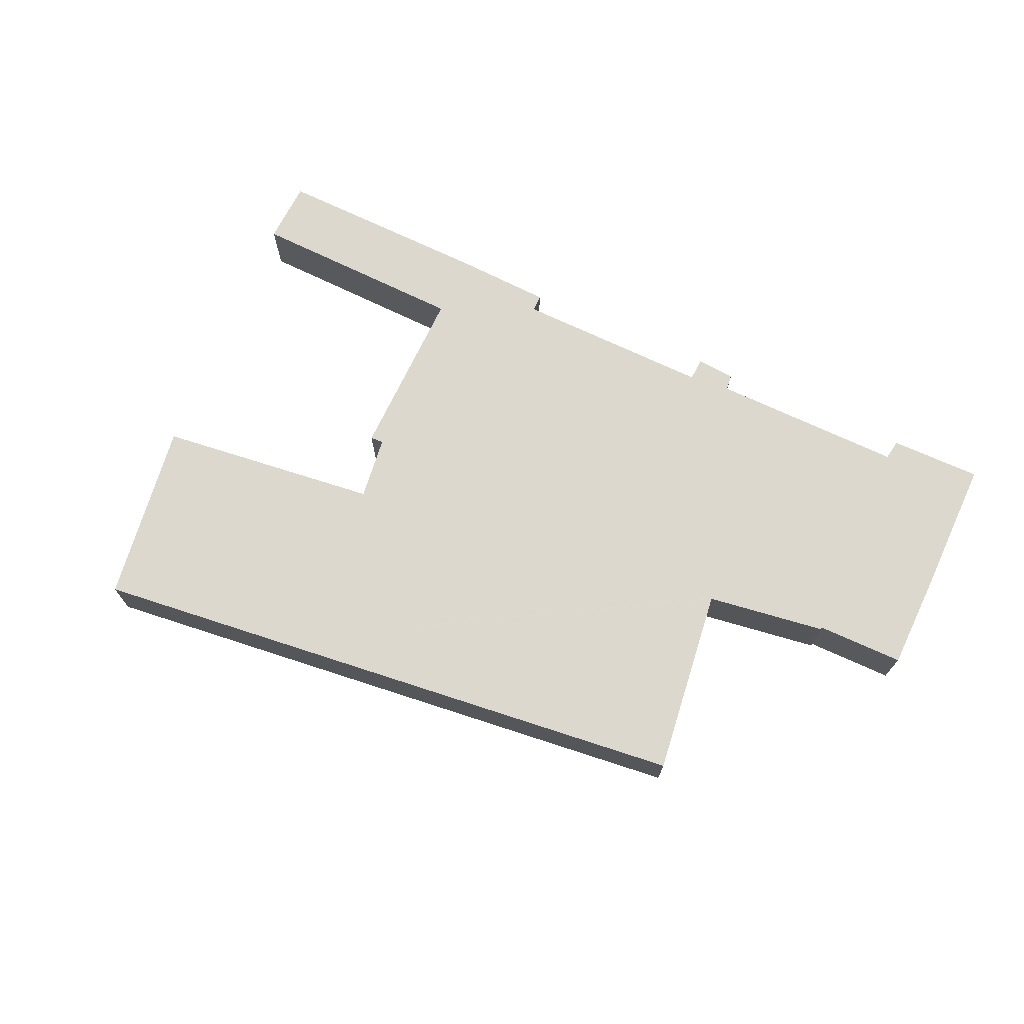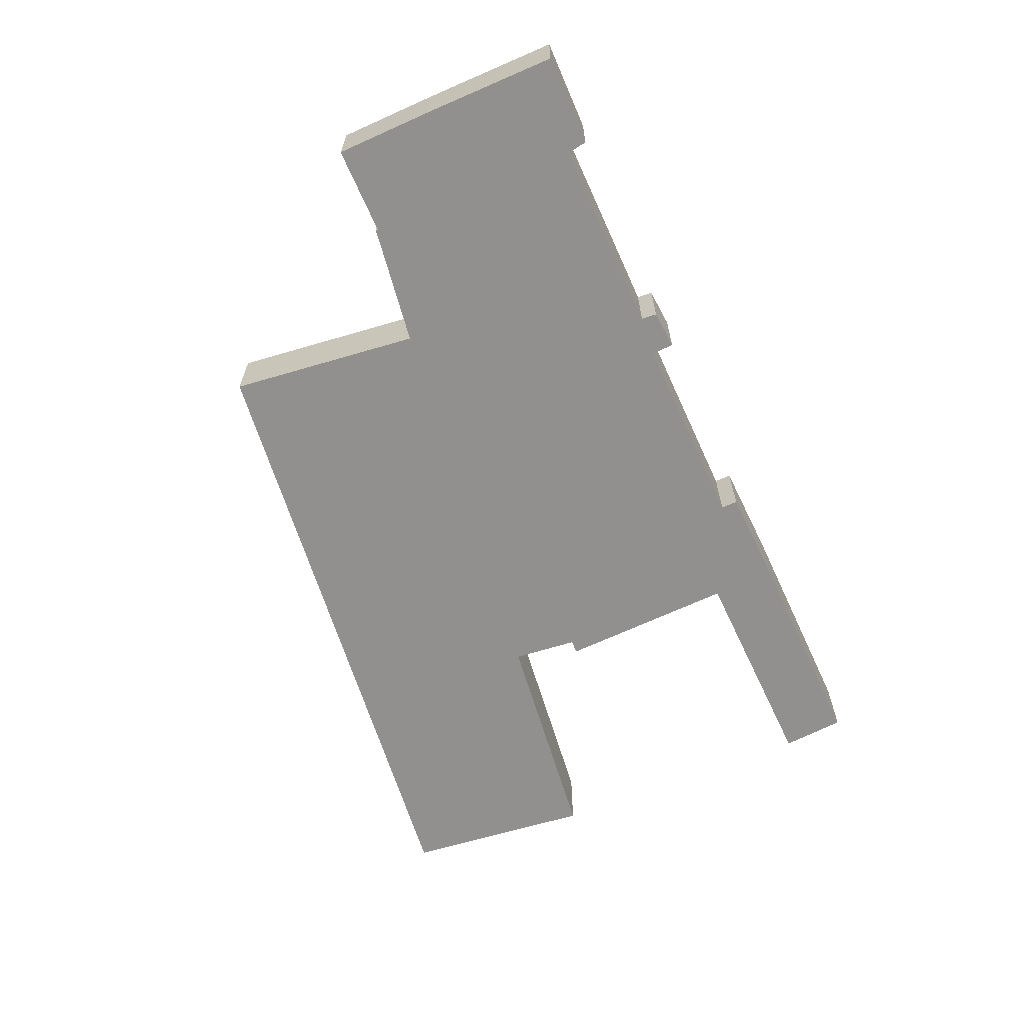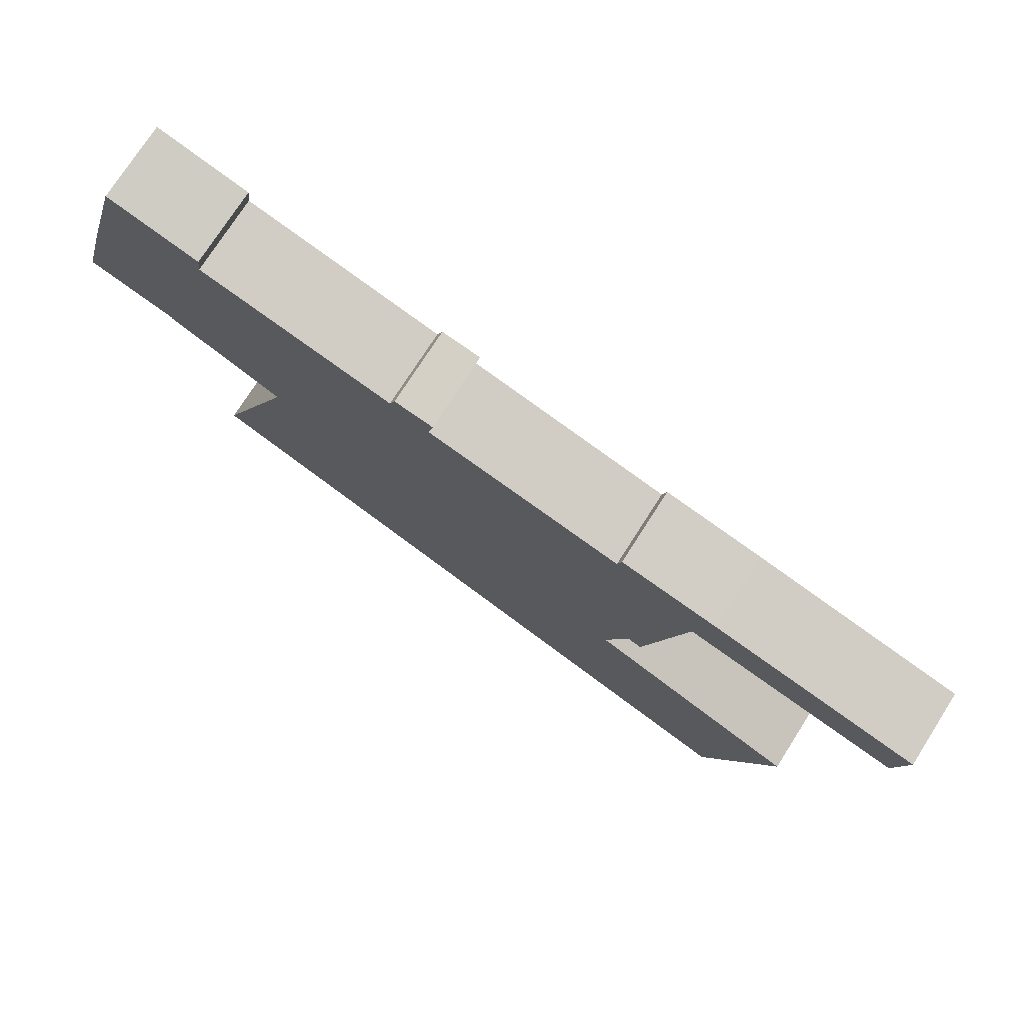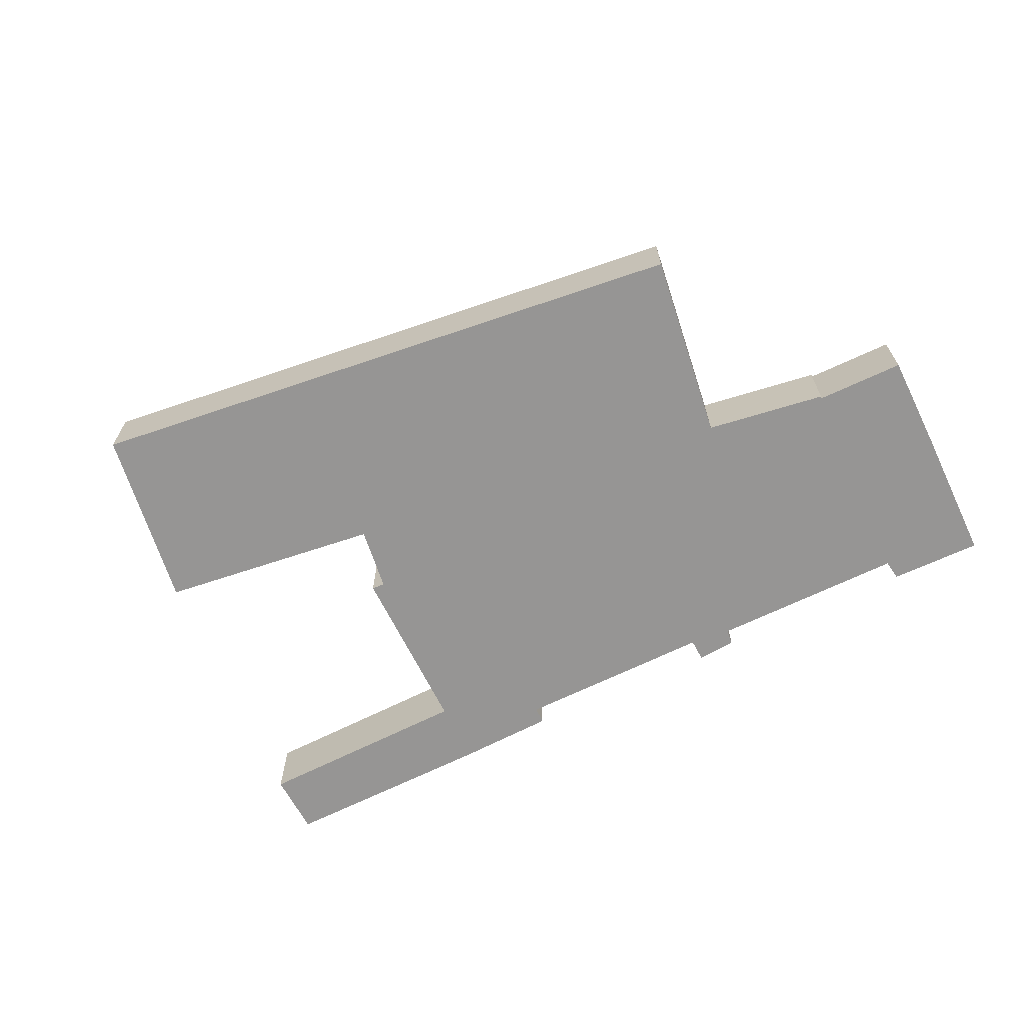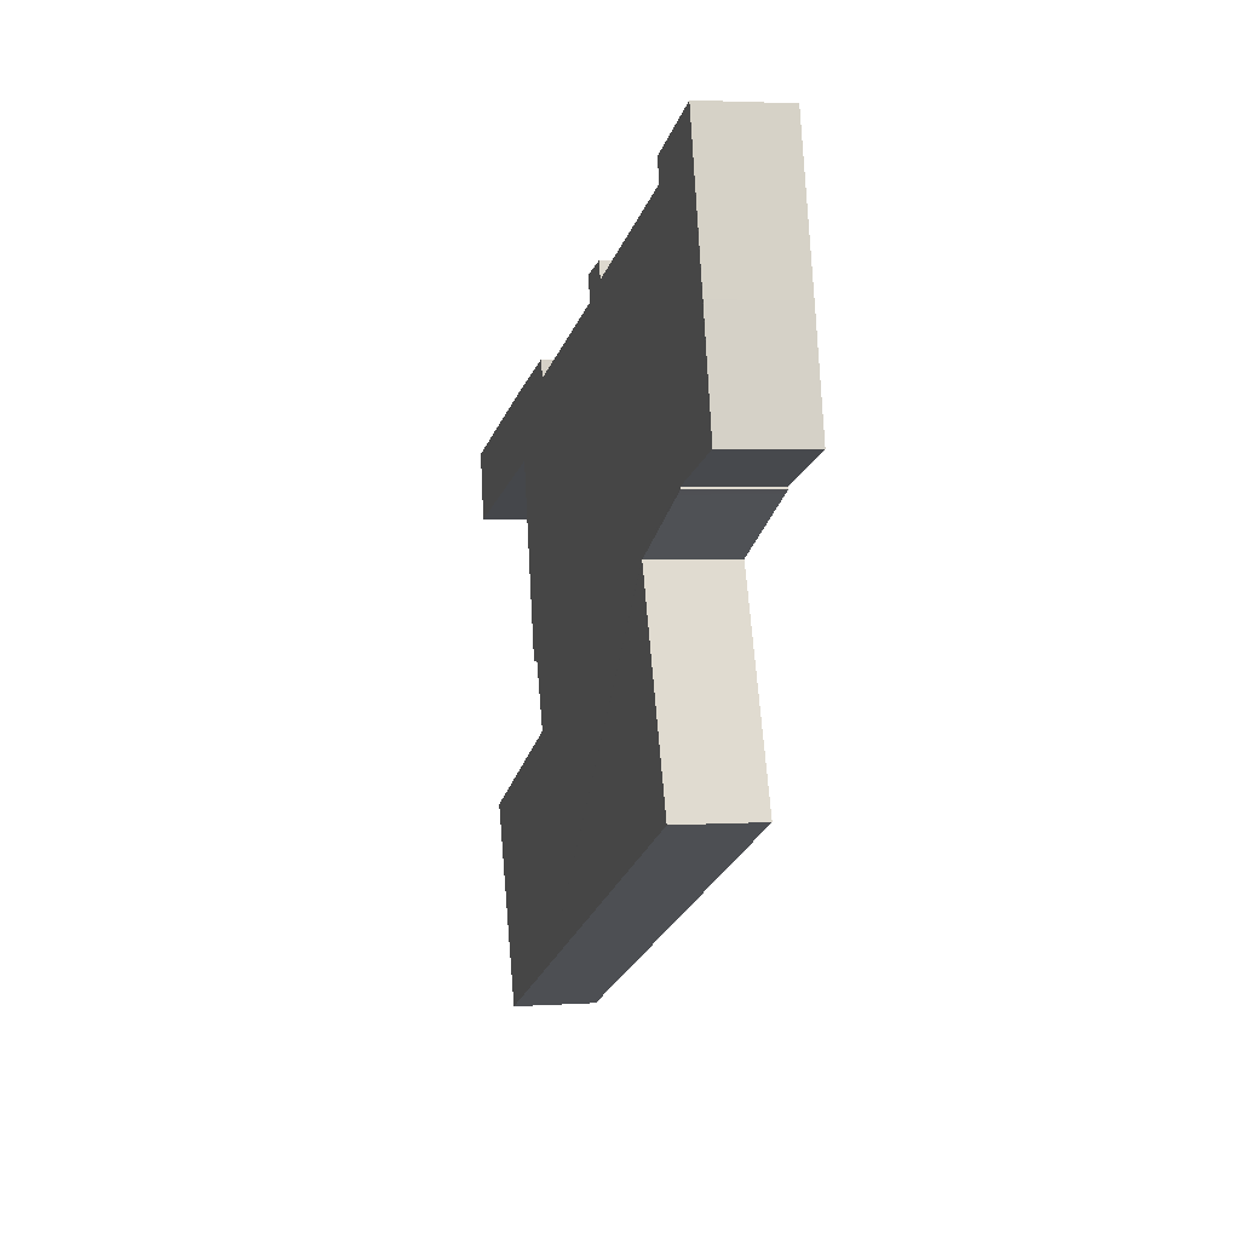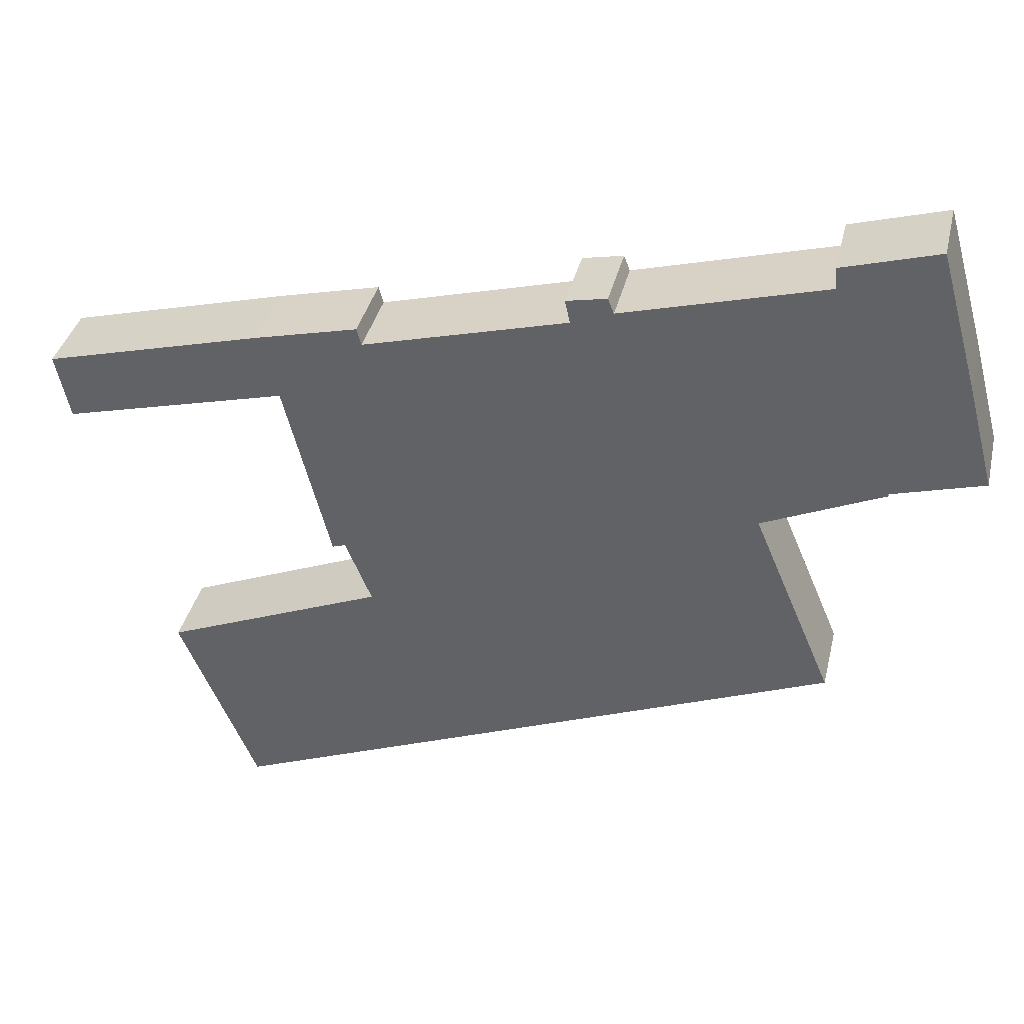
<metadata>
{"format":"obj","ext":"obj","renderer":"f3d","projection":"perspective","resolution":1024,"background":"white","views":[{"elev":72.3,"azim":-139.9,"up":"+Y"},{"elev":-65.7,"azim":-50.6,"up":"+Y"},{"elev":74.2,"azim":32.5,"up":"+Z"},{"elev":-67.6,"azim":-139.1,"up":"+Y"},{"elev":3.1,"azim":-102.5,"up":"+Z"},{"elev":37.2,"azim":-166.9,"up":"+Z"}]}
</metadata>
<code>
v  31.37 4.345 -24.65
v  9.894 4.345 -8.445
v  11.57 4.345 -4.462
v  8.031 4.345 -15.22
v  7.179 4.345 -14.88
v  11.05 4.345 -4.23
v  11.13 4.344 -3.957
v  5.436 4.34 -1.738
v  4.989 4.342 -1.477
v  4.964 4.34 -1.534
v  38.52 4.34 -0.444
v  51.16 4.34 0.102
v  50.39 4.34 -3.469
v  39.58 4.34 3.136
v  38.04 4.34 -0.323
v  37.99 4.34 -0.523
v  35.51 4.344 -10.28
v  34.79 4.344 -10.04
v  45.56 4.345 -18.59
v  41.29 4.345 -28.66
v  34.51 4.345 -14.03
v  33.35 4.345 -13.54
v  33.56 4.345 -13.02
v  39.15 4.34 3.247
v  33.25 4.34 3.677
v  22.03 4.34 6.677
v  22.32 4.34 7.945
v  19.76 4.34 7.545
v  14.67 4.34 8.932
v  5.016 4.342 -1.415
v  8.712 4.34 10.56
v  4.416 4.342 -1.246
v  0 4.341 2.658e-16
v  8.846 4.34 11.72
v  3.641 4.34 13.24
v  0.129 4.341 0.486
v  2.407 4.339 8.856
v  1.489 4.34 5.592
v  20.09 4.34 8.389
v  33.5 4.34 4.61
v  7.179 9.11e-16 -14.88
v  9.894 5.171e-16 -8.445
v  11.57 2.732e-16 -4.462
v  5.016 8.664e-17 -1.415
v  4.964 9.393e-17 -1.534
v  4.989 9.044e-17 -1.477
v  11.05 2.59e-16 -4.23
v  5.436 1.064e-16 -1.738
v  0 0 0
v  4.416 7.63e-17 -1.246
v  50.39 2.124e-16 -3.469
v  38.52 2.719e-17 -0.444
v  38.04 1.978e-17 -0.323
v  35.51 6.294e-16 -10.28
v  34.79 6.151e-16 -10.04
v  45.56 1.138e-15 -18.59
v  41.29 1.755e-15 -28.66
v  31.37 1.509e-15 -24.65
v  8.031 9.32e-16 -15.22
v  0.129 -2.976e-17 0.486
v  1.489 -3.424e-16 5.592
v  2.407 -5.423e-16 8.856
v  3.641 -8.11e-16 13.24
v  19.76 -4.62e-16 7.545
v  20.09 -5.137e-16 8.389
v  33.25 -2.252e-16 3.677
v  33.5 -2.823e-16 4.61
v  8.846 -7.179e-16 11.72
v  8.712 -6.464e-16 10.56
v  14.67 -5.469e-16 8.932
v  22.32 -4.865e-16 7.945
v  22.03 -4.088e-16 6.677
v  39.15 -1.988e-16 3.247
v  51.16 -6.246e-18 0.102
v  39.58 -1.92e-16 3.136
v  33.35 8.294e-16 -13.54
v  34.51 8.588e-16 -14.03
v  37.99 3.202e-17 -0.523
v  33.56 7.973e-16 -13.02
g defaultobject
f 1 2 3
f 2 1 4
f 2 4 5
f 6 7 3
f 7 6 8
f 7 1 3
f 9 8 10
f 8 9 7
f 11 12 13
f 12 11 14
f 14 11 15
f 16 17 18
f 1 19 20
f 19 1 21
f 21 1 22
f 22 1 7
f 22 7 23
f 23 7 18
f 18 7 16
f 16 7 15
f 15 7 14
f 14 7 24
f 24 7 25
f 25 7 26
f 26 7 27
f 27 7 28
f 28 7 29
f 29 7 9
f 29 9 30
f 29 30 31
f 31 30 32
f 31 32 33
f 31 33 34
f 34 33 35
f 35 33 36
f 35 36 37
f 37 36 38
f 39 27 28
f 40 24 25
f 41 2 5
f 2 41 42
f 2 42 3
f 3 42 43
f 10 30 9
f 30 10 44
f 44 10 45
f 44 45 46
f 43 6 3
f 6 43 8
f 8 43 47
f 8 47 48
f 8 48 10
f 10 48 45
f 44 32 30
f 32 44 33
f 33 44 49
f 49 44 50
f 51 11 13
f 11 51 52
f 11 52 15
f 15 52 53
f 54 18 17
f 18 54 55
f 56 20 19
f 20 56 57
f 57 1 20
f 1 57 58
f 1 58 4
f 4 58 59
f 4 59 5
f 5 59 41
f 49 36 33
f 36 49 38
f 38 49 60
f 38 60 61
f 38 61 37
f 37 61 62
f 37 62 35
f 35 62 63
f 64 39 28
f 39 64 65
f 66 40 25
f 40 66 67
f 63 34 35
f 34 63 68
f 69 29 31
f 29 69 70
f 29 70 28
f 28 70 64
f 65 27 39
f 27 65 71
f 72 25 26
f 25 72 66
f 67 24 40
f 24 67 73
f 73 14 24
f 14 73 12
f 12 73 74
f 74 73 75
f 76 21 22
f 21 76 19
f 19 76 56
f 56 76 77
f 68 31 34
f 31 68 69
f 71 26 27
f 26 71 72
f 74 13 12
f 13 74 51
f 53 16 15
f 16 53 17
f 17 53 54
f 54 53 78
f 55 23 18
f 23 55 22
f 22 55 76
f 76 55 79
f 78 55 54
f 67 66 73
f 56 58 57
f 58 56 77
f 58 77 59
f 59 77 76
f 59 76 79
f 59 79 55
f 59 55 78
f 59 78 53
f 74 52 51
f 52 74 75
f 52 75 53
f 53 75 59
f 59 75 41
f 41 75 73
f 41 73 42
f 42 73 66
f 42 66 72
f 42 72 43
f 43 72 47
f 47 72 48
f 48 72 71
f 48 71 45
f 45 71 64
f 64 71 65
f 45 64 46
f 46 64 44
f 44 64 50
f 64 49 50
f 49 64 70
f 49 70 60
f 60 70 61
f 61 70 69
f 61 69 62
f 62 69 68
f 62 68 63

</code>
